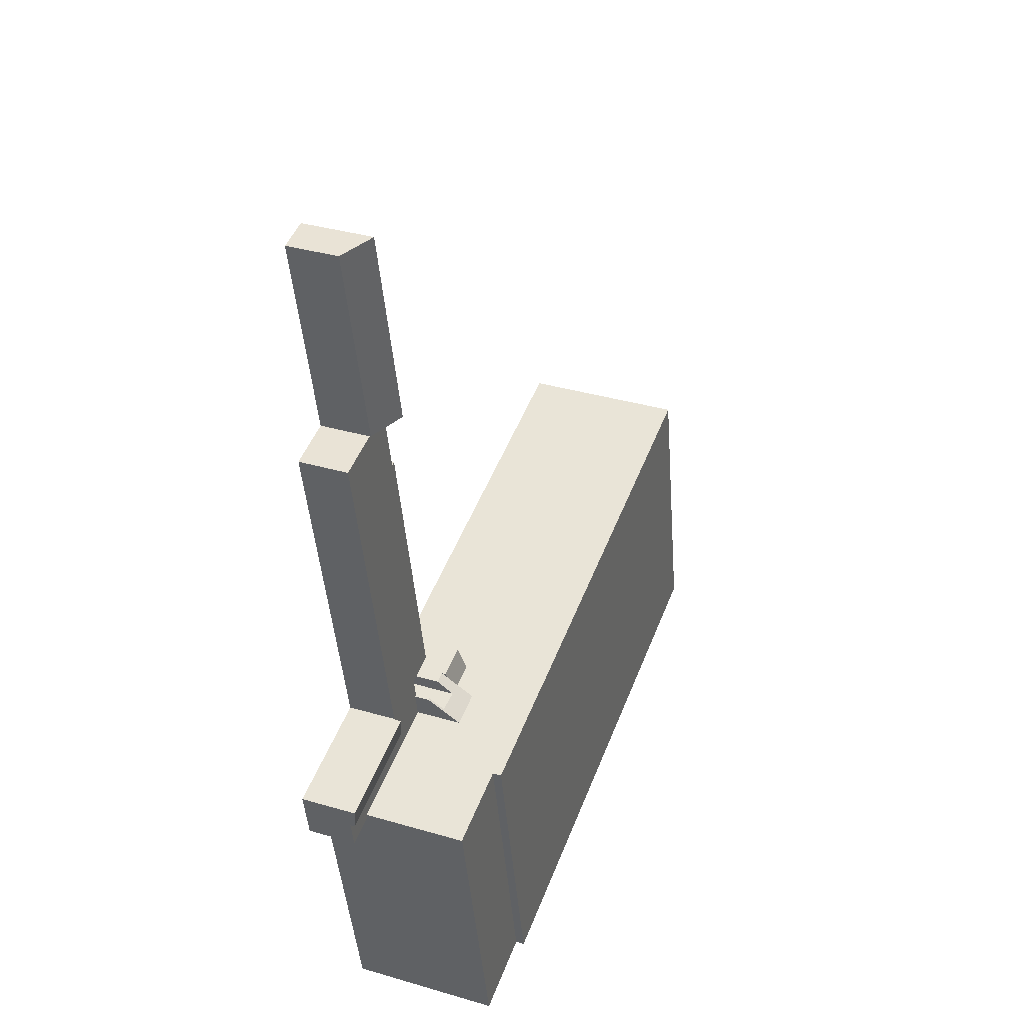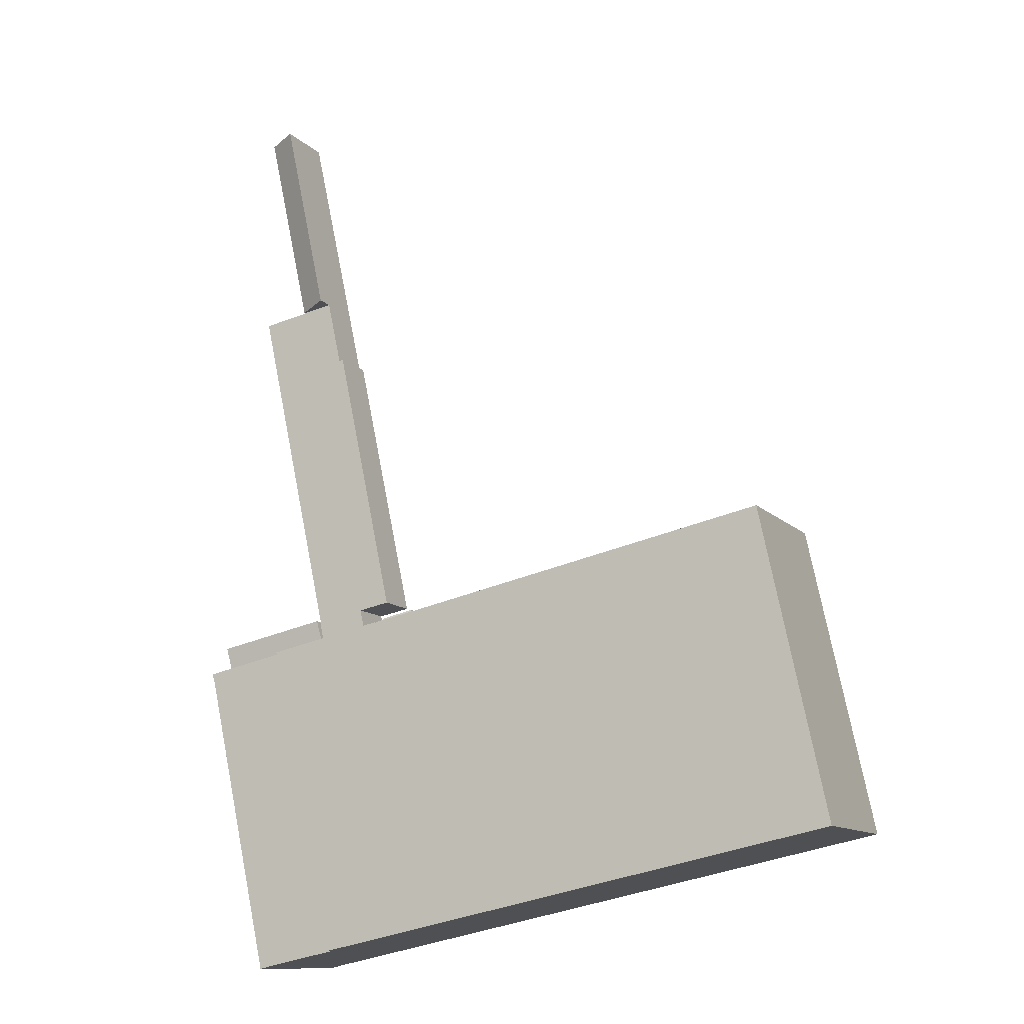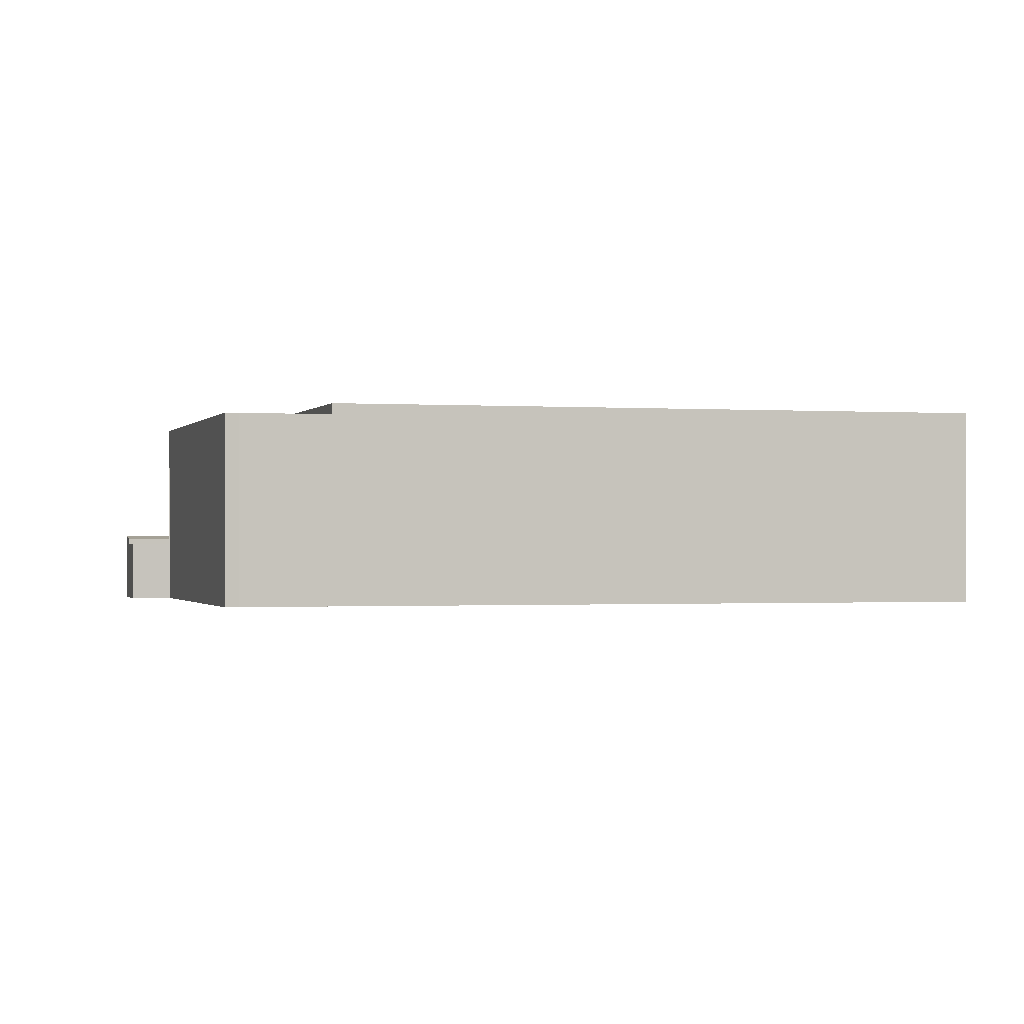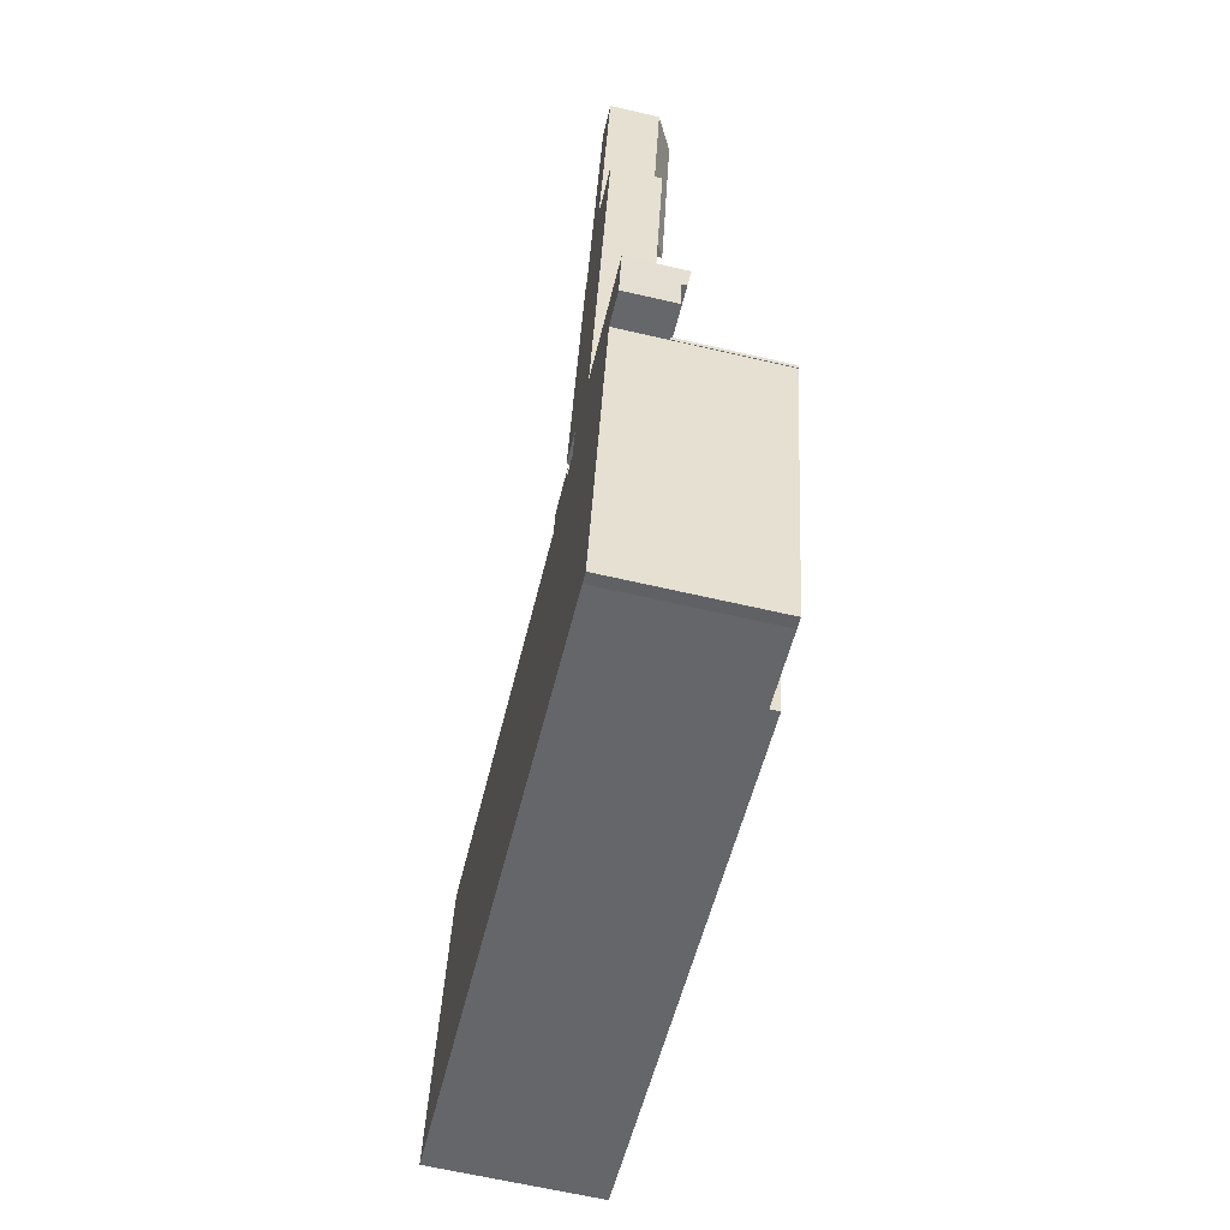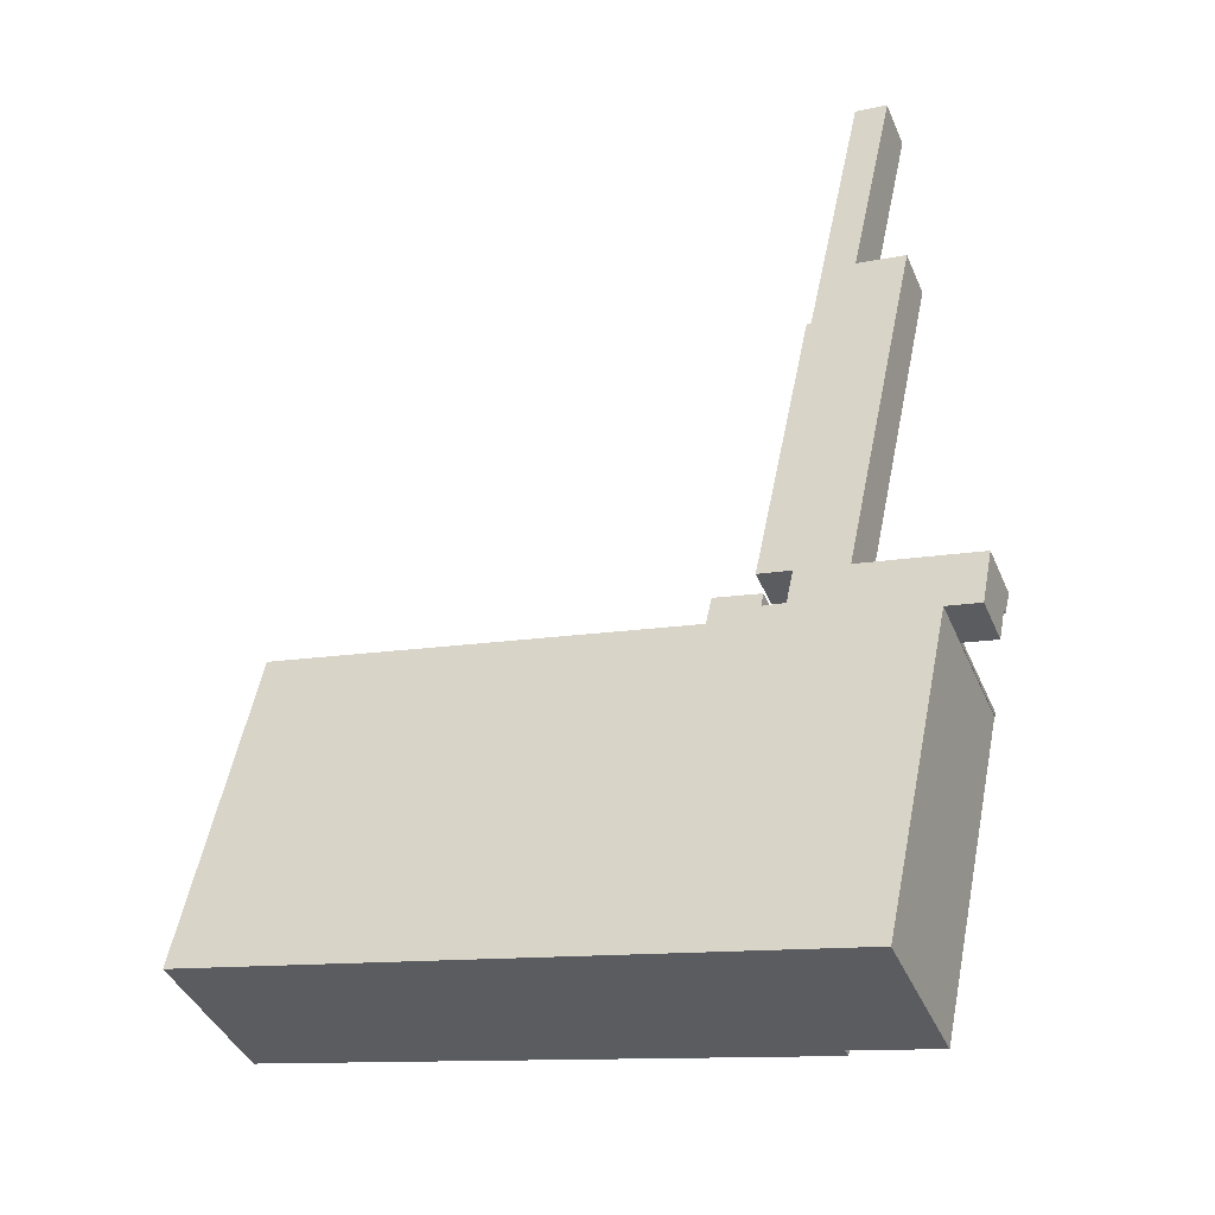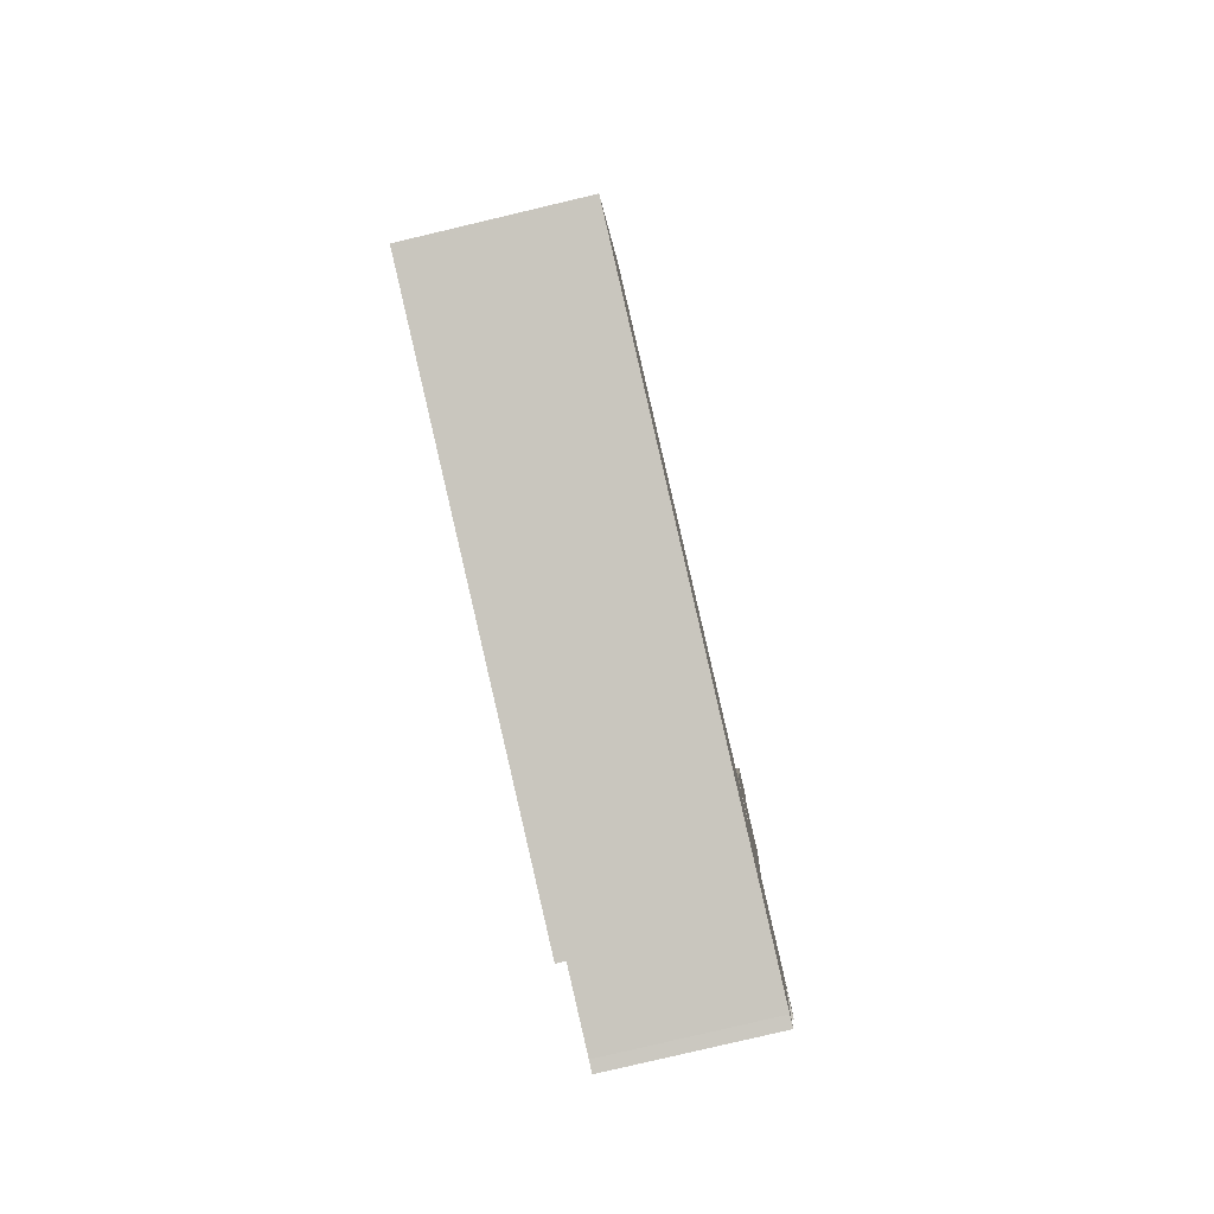
<metadata>
{"format":"obj","ext":"obj","renderer":"f3d","projection":"perspective","resolution":1024,"background":"white","views":[{"elev":35.8,"azim":111.1,"up":"+Z"},{"elev":-11.4,"azim":-155.5,"up":"+Z"},{"elev":-0.7,"azim":176.3,"up":"+Y"},{"elev":-63.9,"azim":76.8,"up":"+Z"},{"elev":-41.2,"azim":21.9,"up":"+Z"},{"elev":-79.9,"azim":-76.7,"up":"+Z"}]}
</metadata>
<code>
v  104.5 9.587 41.8
v  118 9.123 34.92
v  103.7 9.123 37.97
v  118.8 9.587 38.75
v  123.4 9.123 33.77
v  124.2 9.587 37.61
v  124.2 -2.303e-15 37.61
v  118.8 -2.373e-15 38.75
v  104.5 -2.559e-15 41.8
v  123.4 -2.068e-15 33.77
v  118 -2.138e-15 34.92
v  103.7 -2.325e-15 37.97
v  82.62 12.77 37.84
v  89.19 11.79 40.26
v  88.4 12.77 36.6
v  89.35 11.58 41.02
v  89.35 11.58 41.04
v  83.57 11.58 42.25
v  83.58 11.57 42.31
v  82.62 -2.317e-15 37.84
v  83.58 -2.591e-15 42.31
v  83.57 -2.587e-15 42.25
v  89.35 -2.513e-15 41.04
v  89.35 -2.512e-15 41.02
v  88.4 -2.241e-15 36.6
v  89.19 -2.465e-15 40.26
v  109.1 8.301 103.3
v  101.3 8.301 92.72
v  103.8 8.301 104.3
v  109.1 8.301 103.2
v  117.3 8.301 101.7
v  111.9 8.301 76.51
v  90.39 8.301 44.9
v  100.6 8.301 92.85
v  110.4 8.301 69.69
v  104.4 8.301 41.91
v  90.33 8.301 44.6
v  95.87 8.301 43.49
v  95.09 8.301 39.8
v  104.4 8.301 41.82
v  104.5 8.301 41.8
v  103.7 8.301 37.97
v  95.45 8.301 39.72
v  94.5 8.301 35.3
v  118 8.301 34.92
v  102.7 8.301 33.54
v  123.4 8.301 33.77
v  117 8.301 30.48
v  122.5 8.301 29.31
v  116.9 8.301 29.86
v  122.4 8.301 28.71
v  122.4 -1.758e-15 28.71
v  122.5 -1.795e-15 29.31
v  109.1 -6.325e-15 103.3
v  109.1 -6.319e-15 103.2
v  117.3 -6.224e-15 101.7
v  111.9 -4.685e-15 76.51
v  110.4 -4.267e-15 69.69
v  104.4 -2.566e-15 41.91
v  104.4 -2.56e-15 41.82
v  100.6 -5.685e-15 92.85
v  101.3 -5.677e-15 92.72
v  103.8 -6.387e-15 104.3
v  116.9 -1.828e-15 29.86
v  117 -1.866e-15 30.48
v  102.7 -2.054e-15 33.54
v  94.5 -2.162e-15 35.3
v  95.45 -2.432e-15 39.72
v  95.09 -2.437e-15 39.8
v  95.87 -2.663e-15 43.49
v  90.33 -2.731e-15 44.6
v  90.39 -2.749e-15 44.9
v  103.8 11.6 104.3
v  116.9 8.471 138.8
v  109.1 8.527 103.3
v  112.9 10.73 139.5
v  111.5 11.57 139.7
v  111.5 -8.557e-15 139.7
v  116.9 -8.499e-15 138.8
v  112.9 -8.541e-15 139.5
v  11.36 27.3 53
v  25.62 27.3 -5.467
v  0 27.3 1.671e-15
v  71.19 27.3 -15.19
v  25.62 27.3 49.95
v  82.53 27.3 37.75
v  77.04 27.3 -16.44
v  83.08 27.3 -17.73
v  91.31 27.3 -19.48
v  82.59 27.3 37.74
v  102.7 27.3 33.54
v  94.5 27.3 35.3
v  88.4 27.3 36.6
v  82.62 27.3 37.84
v  82.59 -2.311e-15 37.74
v  82.53 -2.312e-15 37.75
v  25.62 -3.058e-15 49.95
v  11.36 -3.245e-15 53
v  0 0 0
v  91.31 1.193e-15 -19.48
v  83.08 1.085e-15 -17.73
v  77.04 1.006e-15 -16.44
v  71.19 9.3e-16 -15.19
v  25.62 3.348e-16 -5.467
v  94.5 16.21 35.3
v  95.09 10.87 39.8
v  95.45 10.87 39.72
v  94.66 13.36 37.74
v  90.94 13.53 38.38
v  88.4 16.2 36.6
v  89.35 10.85 41.04
v  89.35 10.88 41.02
v  91.31 10.88 40.6
v  91.32 10.86 40.61
v  94.66 -2.311e-15 37.74
v  91.32 -2.487e-15 40.61
v  90.94 -2.35e-15 38.38
v  91.31 -2.486e-15 40.6
v  105.5 25.8 -22.56
v  103.6 25.8 -22.11
v  110.3 25.8 -0.35
v  116.9 25.8 29.86
v  102.7 25.8 33.54
v  117 25.8 30.48
v  116.8 25.8 29.88
v  91.31 25.8 -19.48
v  112.1 25.8 8.003
v  116.8 -1.83e-15 29.88
v  105.5 1.382e-15 -22.56
v  112.1 -4.9e-16 8.003
v  110.3 2.143e-17 -0.35
v  103.6 1.354e-15 -22.11
g defaultobject
f 1 2 3
f 2 1 4
f 2 4 5
f 5 4 6
f 4 7 6
f 7 4 1
f 7 1 8
f 8 1 9
f 7 5 6
f 5 7 10
f 10 2 5
f 2 10 3
f 3 10 11
f 3 11 12
f 3 9 1
f 9 3 12
f 8 10 7
f 10 8 11
f 11 8 9
f 11 9 12
f 13 14 15
f 14 13 16
f 16 13 17
f 17 13 18
f 17 18 19
f 20 18 13
f 18 20 19
f 19 20 21
f 21 20 22
f 19 23 17
f 23 19 21
f 17 24 16
f 24 17 23
f 14 25 15
f 25 14 16
f 25 16 24
f 25 24 26
f 25 13 15
f 13 25 20
f 22 23 21
f 23 22 20
f 23 20 24
f 24 20 25
f 24 25 26
f 27 28 29
f 28 27 30
f 28 30 31
f 28 31 32
f 28 33 34
f 33 28 32
f 33 32 35
f 33 35 36
f 33 36 37
f 37 36 38
f 38 36 39
f 39 36 40
f 39 40 41
f 39 41 42
f 39 42 43
f 43 42 44
f 44 42 45
f 44 45 46
f 46 45 47
f 46 47 48
f 48 47 49
f 48 49 50
f 50 49 51
f 9 42 41
f 42 9 12
f 10 49 47
f 49 10 51
f 51 10 52
f 52 10 53
f 54 30 27
f 30 54 55
f 56 32 31
f 32 56 57
f 32 57 35
f 35 57 58
f 35 58 36
f 36 58 59
f 36 59 40
f 40 59 60
f 60 41 40
f 41 60 9
f 12 45 42
f 45 12 11
f 45 11 47
f 47 11 10
f 61 28 34
f 28 61 62
f 63 27 29
f 27 63 54
f 55 31 30
f 31 55 56
f 52 50 51
f 50 52 64
f 65 46 48
f 46 65 66
f 46 66 44
f 44 66 67
f 68 39 43
f 39 68 69
f 70 37 38
f 37 70 71
f 64 48 50
f 48 64 65
f 67 43 44
f 43 67 68
f 69 38 39
f 38 69 70
f 71 33 37
f 33 71 34
f 34 71 61
f 61 71 72
f 62 29 28
f 29 62 63
f 72 62 61
f 62 72 57
f 57 72 58
f 58 72 59
f 59 72 71
f 59 71 70
f 59 70 69
f 59 69 60
f 60 69 9
f 9 69 12
f 12 69 68
f 12 68 67
f 12 67 11
f 11 67 66
f 11 66 10
f 10 66 65
f 10 65 53
f 53 65 64
f 53 64 52
f 62 54 63
f 54 62 55
f 55 62 56
f 56 62 57
f 73 74 75
f 74 73 76
f 76 73 77
f 78 76 77
f 76 78 74
f 74 78 79
f 79 78 80
f 74 54 75
f 54 74 79
f 75 63 73
f 63 75 54
f 63 77 73
f 77 63 78
f 80 54 79
f 54 80 78
f 54 78 63
f 81 82 83
f 82 81 84
f 84 81 85
f 84 85 86
f 84 86 87
f 87 86 88
f 88 86 89
f 89 86 90
f 89 90 91
f 91 90 92
f 92 90 93
f 93 90 94
f 86 95 90
f 95 86 85
f 95 85 96
f 96 85 97
f 97 85 81
f 97 81 98
f 20 93 94
f 93 20 92
f 92 20 91
f 91 20 67
f 91 67 66
f 67 20 25
f 95 94 90
f 94 95 20
f 99 81 83
f 81 99 98
f 66 89 91
f 89 66 100
f 100 88 89
f 88 100 87
f 87 100 84
f 84 100 82
f 82 100 101
f 82 101 102
f 82 102 103
f 82 103 104
f 82 104 83
f 83 104 99
f 67 100 66
f 100 67 101
f 101 67 25
f 101 25 102
f 102 25 20
f 102 20 103
f 103 20 95
f 103 95 96
f 103 96 97
f 103 97 104
f 104 97 99
f 99 97 98
f 105 106 107
f 106 105 108
f 108 105 109
f 109 105 110
f 109 110 111
f 111 110 14
f 111 14 112
f 113 111 114
f 111 113 109
f 25 14 110
f 14 25 112
f 112 25 26
f 112 26 24
f 24 111 112
f 111 24 23
f 115 106 108
f 106 115 69
f 111 116 114
f 116 111 23
f 117 108 109
f 108 117 115
f 69 107 106
f 107 69 68
f 113 117 109
f 117 113 114
f 117 114 116
f 117 116 118
f 107 67 105
f 67 107 68
f 67 110 105
f 110 67 25
f 115 25 67
f 25 115 117
f 25 117 118
f 25 118 116
f 25 116 23
f 25 23 26
f 26 23 24
f 68 115 67
f 115 68 69
f 119 120 121
f 122 123 124
f 123 122 125
f 123 125 126
f 126 125 127
f 126 127 121
f 126 121 120
f 128 127 125
f 127 128 121
f 121 128 119
f 119 128 129
f 129 128 130
f 129 130 131
f 65 122 124
f 122 65 64
f 129 120 119
f 120 129 132
f 132 126 120
f 126 132 100
f 64 125 122
f 125 64 128
f 100 123 126
f 123 100 66
f 66 124 123
f 124 66 65
f 131 132 129
f 132 66 100
f 66 132 131
f 66 131 130
f 66 130 128
f 66 128 64
f 66 64 65

</code>
